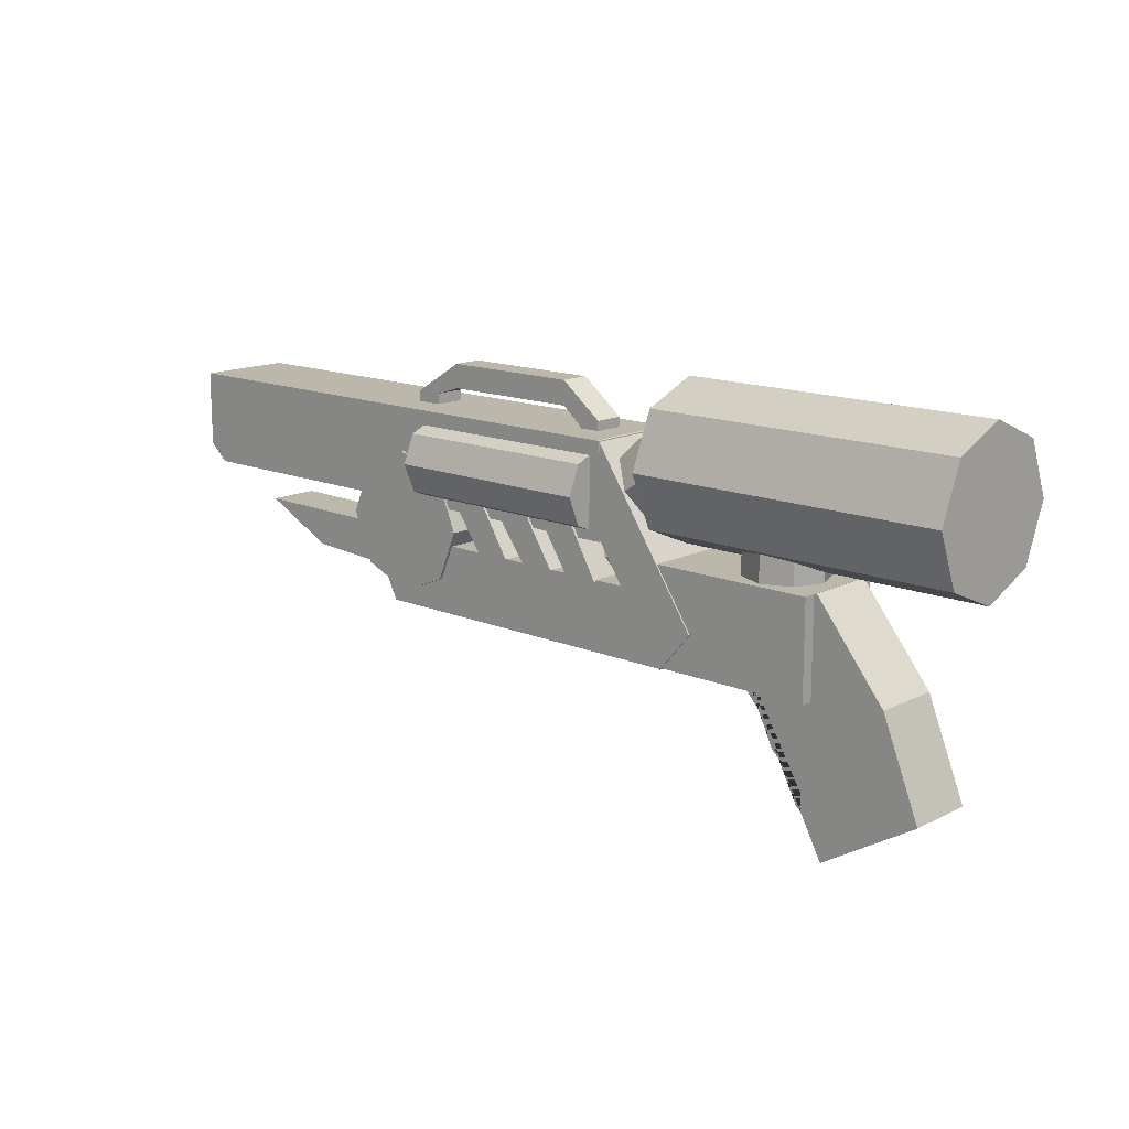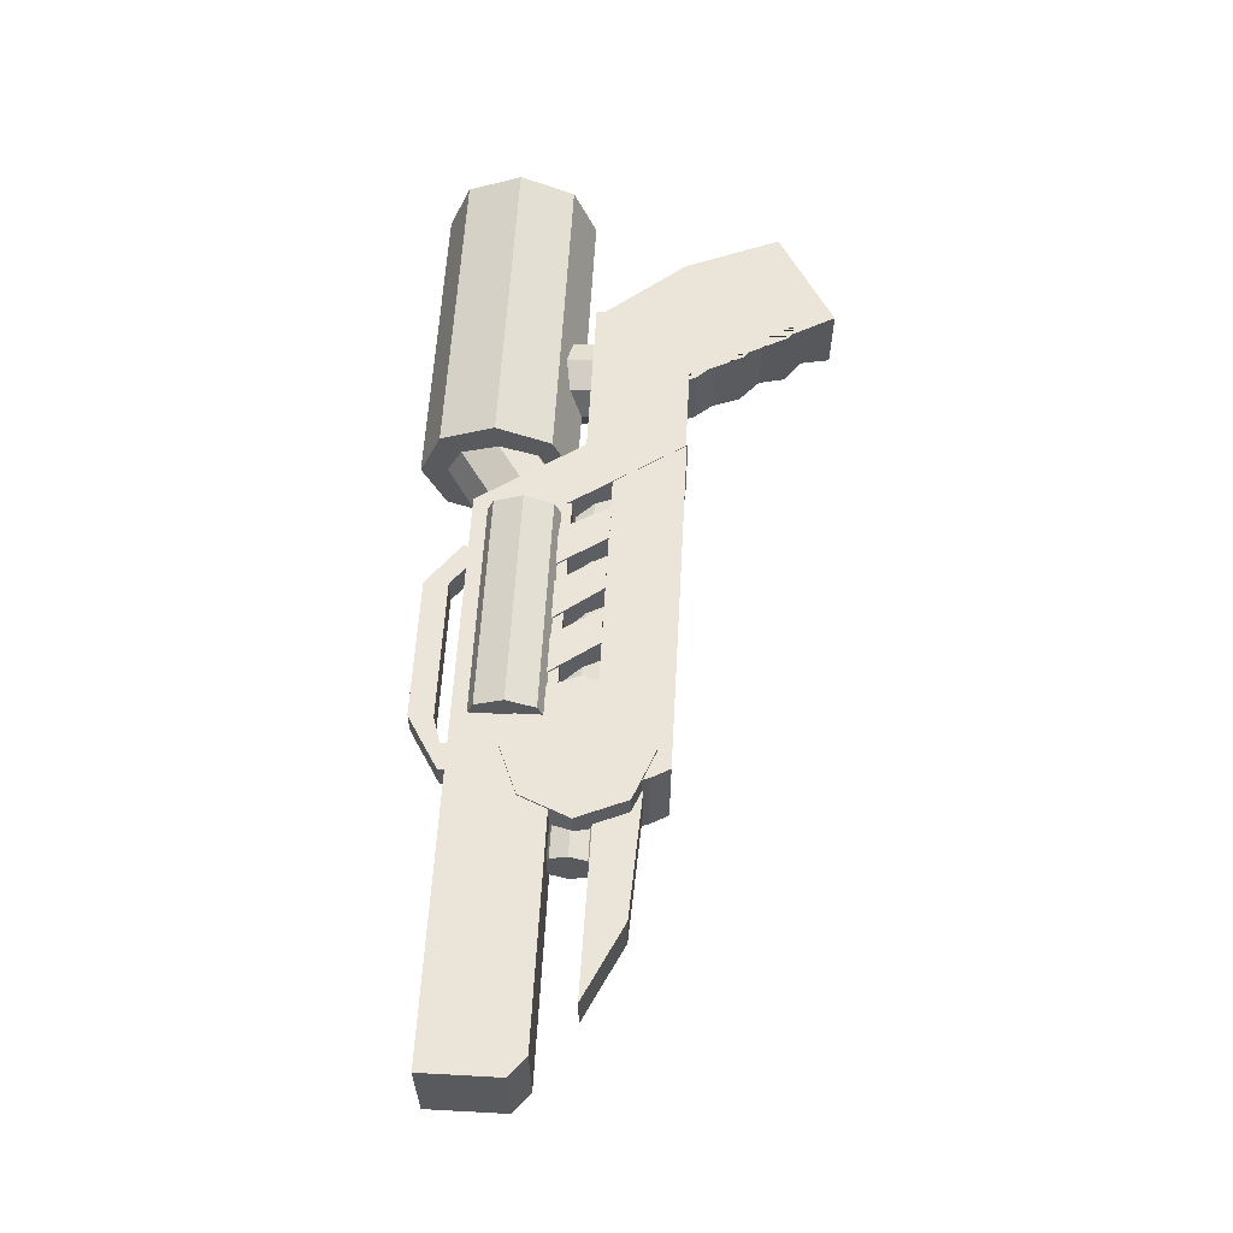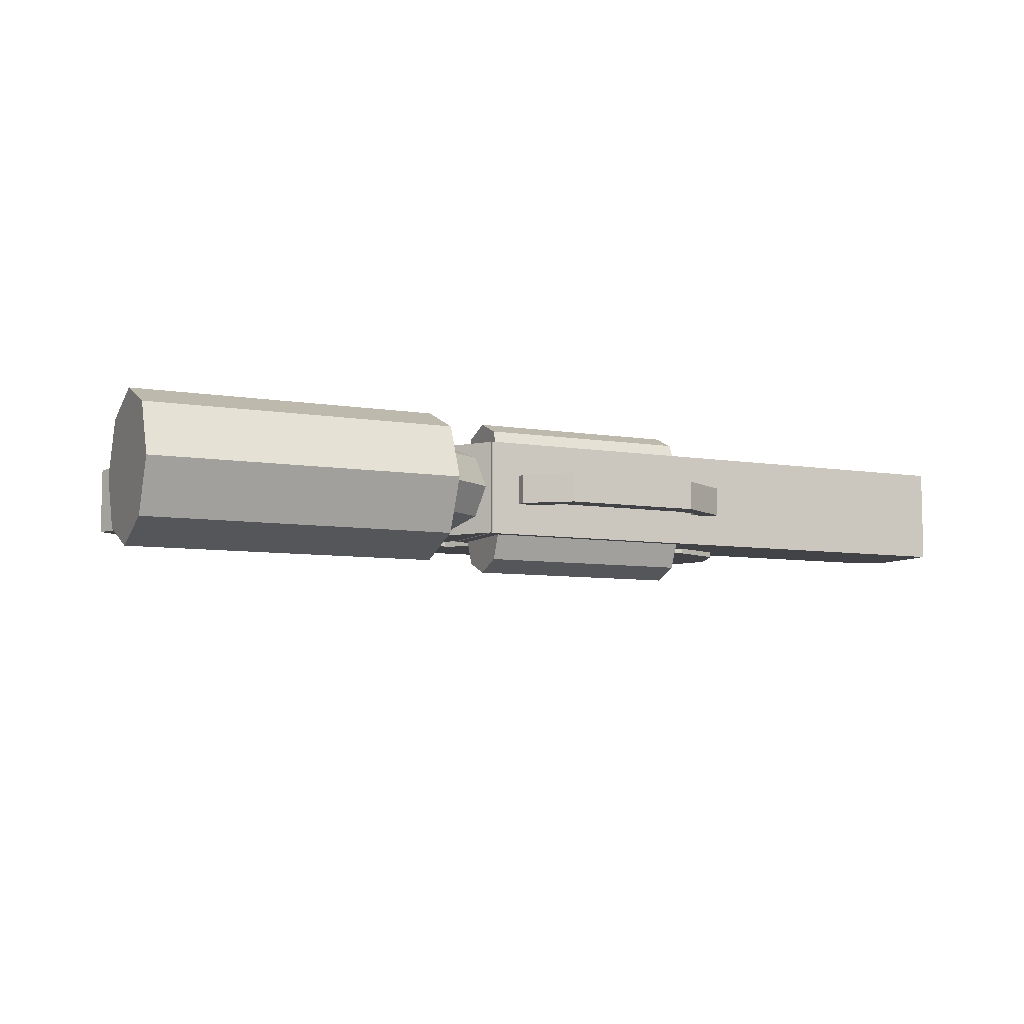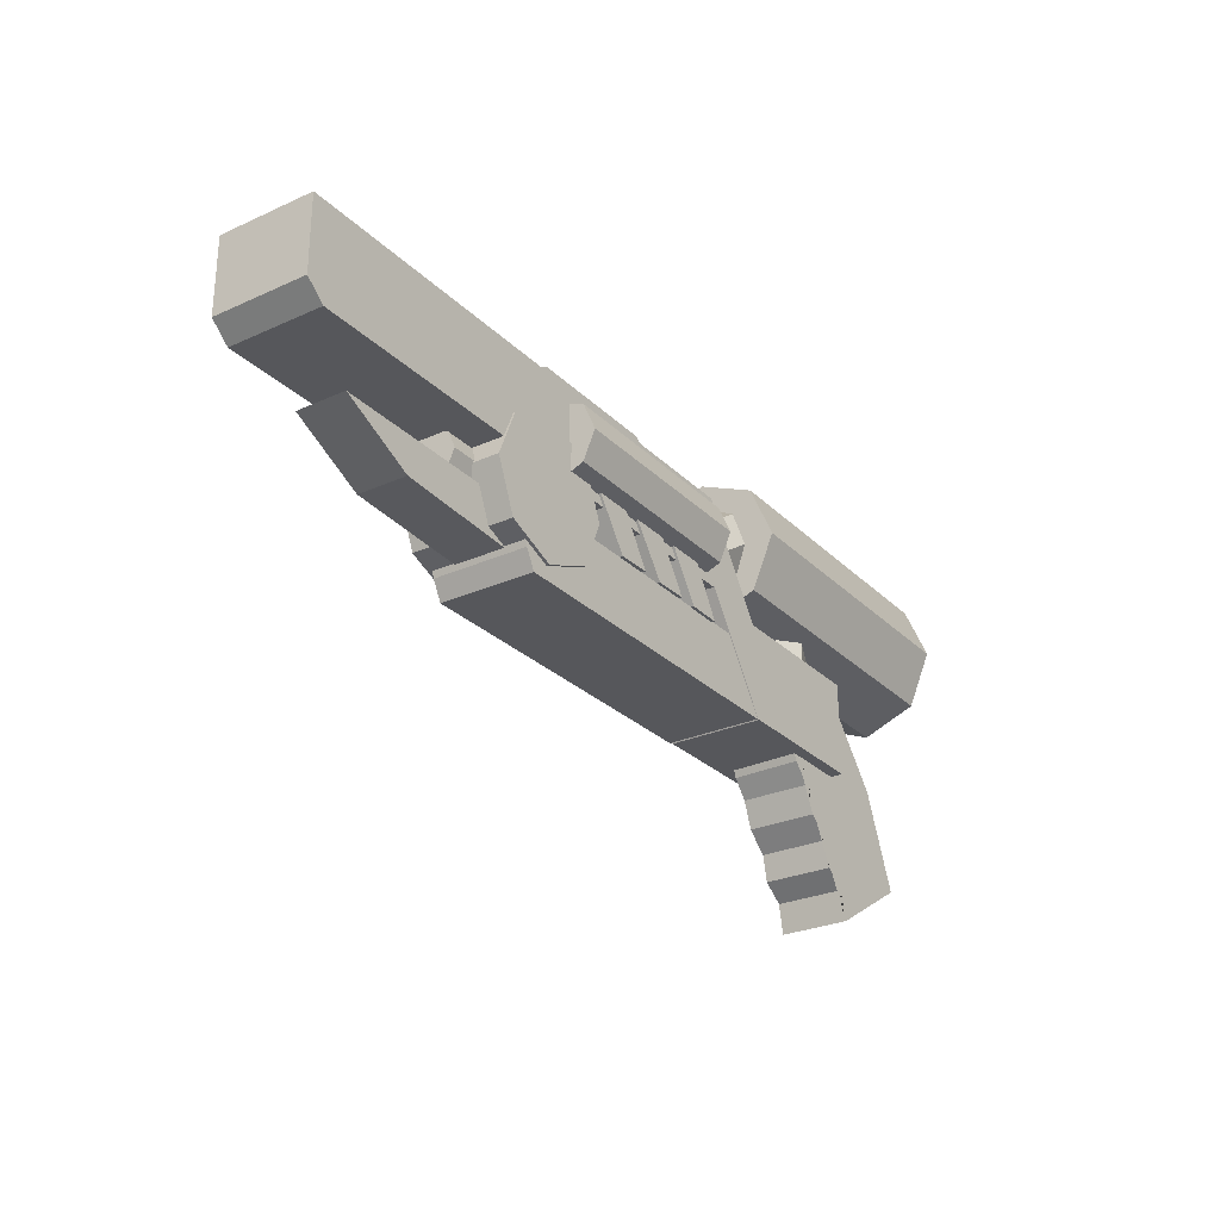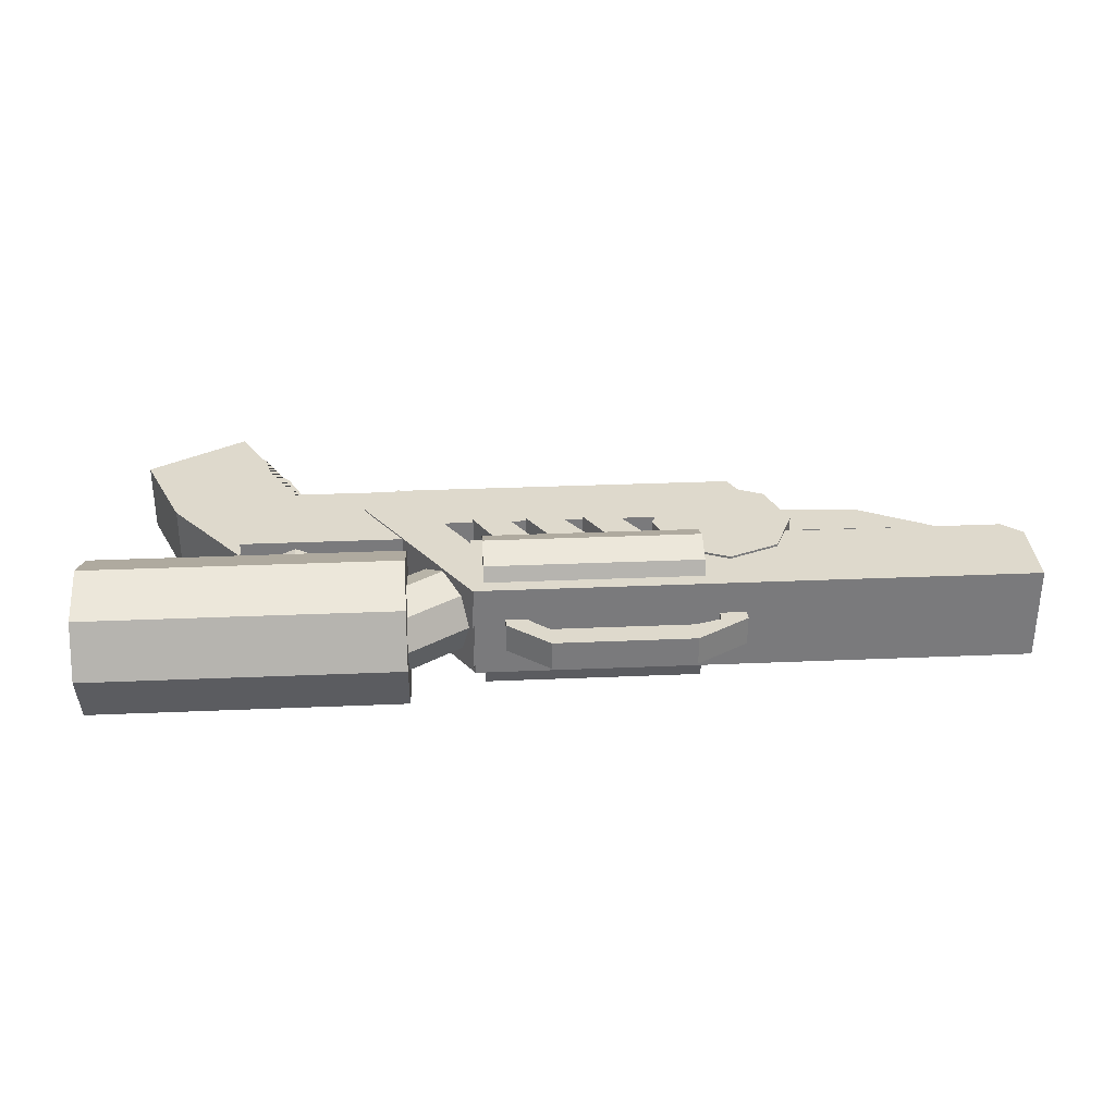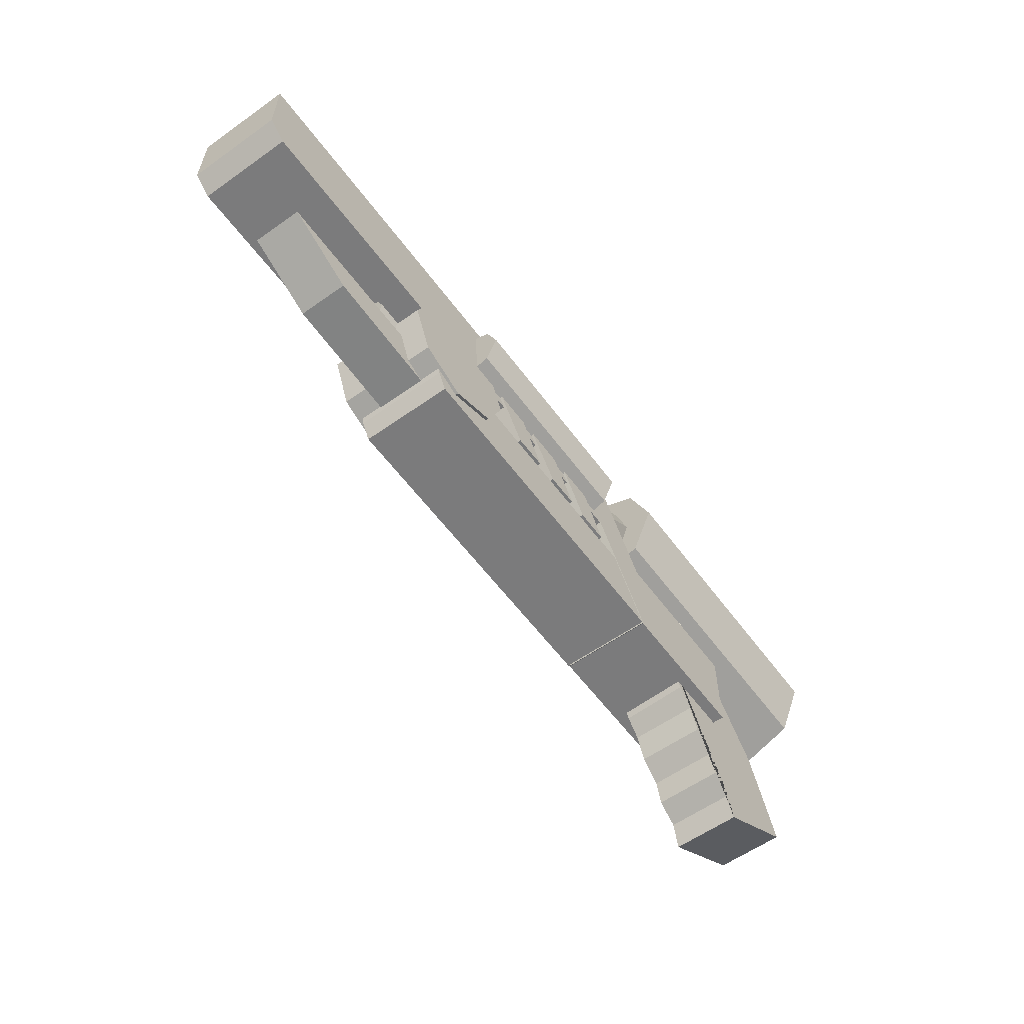
<metadata>
{"format":"obj","ext":"obj","renderer":"f3d","projection":"perspective","resolution":1024,"background":"white","views":[{"elev":14.5,"azim":42.6,"up":"+Y"},{"elev":59.5,"azim":-86.8,"up":"+Z"},{"elev":-7.4,"azim":154.4,"up":"+Z"},{"elev":-27.4,"azim":-55.3,"up":"+Y"},{"elev":32.1,"azim":176.6,"up":"+Z"},{"elev":-58.5,"azim":-53.8,"up":"+Y"}]}
</metadata>
<code>
g default
v 0.4183 -0.1602 0.1005
v 0.4883 -0.159 0.1005
v 0.3074 -0.00837 0.1005
v 0.366 0.02974 0.1005
v 0.3074 -0.00837 -0.09933
v 0.366 0.02974 -0.09933
v 0.4183 -0.1602 -0.09933
v 0.4883 -0.159 -0.09933
v 0.5268 -0.1605 0.1005
v 0.5968 -0.1617 0.1005
v 0.4275 -0.00837 0.1005
v 0.4861 0.02974 0.1005
v 0.4275 -0.00837 -0.09933
v 0.4861 0.02974 -0.09933
v 0.5268 -0.1605 -0.09933
v 0.5968 -0.1617 -0.09933
v 0.0599 -0.2964 0.09399
v 0.748 -0.2964 0.09399
v 0.009355 -0.1595 0.09399
v 0.7542 -0.1595 0.09399
v 0.009355 -0.1595 -0.09738
v 0.7542 -0.1595 -0.09738
v 0.0599 -0.2964 -0.09738
v 0.748 -0.2964 -0.09738
v 0.03986 -0.2592 0.09399
v 0.03986 -0.2592 -0.09738
v 0.1735 0.1363 0.02744
v 0.4556 0.1363 0.02744
v 0.1735 0.1841 0.02744
v 0.4556 0.1841 0.02744
v 0.1735 0.1841 -0.03171
v 0.4556 0.1841 -0.03171
v 0.1735 0.1363 -0.03171
v 0.4556 0.1363 -0.03171
v 0.1225 0.1204 -0.03171
v 0.1225 0.1204 0.02744
v 0.0696 0.1204 0.02744
v 0.0696 0.1204 -0.03171
v 0.494 0.1047 0.02744
v 0.494 0.1047 -0.03171
v 0.5401 0.1181 -0.03171
v 0.5401 0.1181 0.02744
v 0.494 0.09529 0.02744
v 0.494 0.09529 -0.03171
v 0.5401 0.07919 -0.03171
v 0.5401 0.07919 0.02744
v 0.1225 0.08867 -0.03171
v 0.1225 0.08867 0.02744
v 0.0696 0.08867 0.02744
v 0.0696 0.08867 -0.03171
v 0.8751 -0.1752 0.06866
v 1.092 -0.5793 0.06866
v 1.068 -0.1027 0.06866
v 1.284 -0.4636 0.06866
v 1.068 -0.1027 -0.06866
v 1.284 -0.4636 -0.06866
v 0.8794 -0.1752 -0.06866
v 1.092 -0.5793 -0.06866
v 0.9836 -0.3988 0.06866
v 0.9836 -0.3988 -0.06866
v 0.9336 -0.3086 -0.06866
v 0.9293 -0.3086 0.06866
v 1.038 -0.4891 -0.06866
v 1.038 -0.4891 0.06866
v 0.9637 -0.3451 -0.06866
v 0.9637 -0.3451 0.06866
v 1.026 -0.4371 -0.06866
v 1.026 -0.4371 0.06866
v 1.081 -0.5205 -0.06866
v 1.081 -0.5205 0.06866
v 1.209 -0.277 0.06866
v 1.209 -0.277 -0.06866
v -0.2102 -0.2347 0.05068
v 0.5339 -0.2776 0.05068
v -0.3607 -0.1597 0.05068
v 0.5397 -0.1679 0.05068
v -0.3607 -0.1597 -0.05068
v 0.5397 -0.1679 -0.05068
v -0.2102 -0.2347 -0.05068
v 0.5339 -0.2776 -0.05068
v -0.4703 -0.08684 0.09569
v 0.6035 -0.08684 0.09569
v -0.5091 0.09908 0.09569
v 0.6035 0.09908 0.09569
v -0.5091 0.09908 -0.09569
v 0.6035 0.09908 -0.09569
v -0.4703 -0.08684 -0.09569
v 0.6035 -0.08684 -0.09569
v -0.5091 -0.05356 0.09569
v -0.5091 -0.05356 -0.09569
v 0.303 -0.1598 0.1005
v 0.373 -0.1586 0.1005
v 0.1967 -0.00837 0.1005
v 0.2553 0.02974 0.1005
v 0.1967 -0.00837 -0.09933
v 0.2553 0.02974 -0.09933
v 0.303 -0.1598 -0.09933
v 0.373 -0.1586 -0.09933
v 0.09331 -0.1295 0.1002
v 0.2341 -0.1295 0.1002
v 0.1929 -0.02992 0.1002
v 0.09331 0.01134 0.1002
v -0.006284 -0.02992 0.1002
v -0.04754 -0.1295 0.1002
v -0.006284 -0.2291 0.1002
v 0.09331 -0.2704 0.1002
v 0.1929 -0.2291 0.1002
v 0.2341 -0.1295 -0.1063
v 0.1929 -0.02992 -0.1063
v 0.09331 0.01134 -0.1063
v -0.006284 -0.02992 -0.1063
v -0.04754 -0.1295 -0.1063
v -0.006285 -0.2291 -0.1063
v 0.09331 -0.2704 -0.1063
v 0.1929 -0.2291 -0.1063
v 0.09331 -0.1295 -0.1063
v 0.7292 0.06687 -0.002136
v 0.7292 -0.08555 -0.002136
v 0.7292 -0.04091 0.1056
v 0.7292 0.06687 0.1503
v 0.7292 0.1746 0.1056
v 0.7292 0.2193 -0.002136
v 0.7292 0.1746 -0.1099
v 0.7292 0.06687 -0.1546
v 0.7292 -0.04091 -0.1099
v 1.355 -0.08555 -0.002136
v 1.355 -0.04091 0.1056
v 1.355 0.06687 0.1503
v 1.355 0.1746 0.1056
v 1.355 0.2193 -0.002136
v 1.355 0.1746 -0.1099
v 1.355 0.06687 -0.1546
v 1.355 -0.04091 -0.1099
v 1.355 0.06687 -0.002136
v 0.9528 -0.1587 -0.002136
v 1.033 -0.1587 -0.002136
v 1.009 -0.1587 0.05428
v 0.9528 -0.1587 0.07764
v 0.8964 -0.1587 0.05428
v 0.8731 -0.1587 -0.002136
v 0.8964 -0.1587 -0.05855
v 0.9528 -0.1587 -0.08192
v 1.009 -0.1587 -0.05855
v 1.033 0.000848 -0.002136
v 1.009 0.000848 0.05428
v 0.9528 0.000848 0.07764
v 0.8964 0.000848 0.05428
v 0.8731 0.000848 -0.002136
v 0.8964 0.000848 -0.05855
v 0.9528 0.000848 -0.08192
v 1.009 0.000848 -0.05855
v 0.9528 0.000848 -0.002136
v 0.713 -0.1267 0.0004
v 0.7138 -0.07847 0.0004
v 0.7136 -0.09261 0.03453
v 0.713 -0.1267 0.04867
v 0.7124 -0.1609 0.03453
v 0.7121 -0.175 0.0004
v 0.7124 -0.1609 -0.03373
v 0.713 -0.1267 -0.04787
v 0.7136 -0.09261 -0.03373
v -0.09563 -0.07721 0.0004
v -0.09588 -0.09134 0.03453
v -0.09648 -0.1255 0.04867
v -0.09707 -0.1596 0.03453
v -0.09731 -0.1737 0.0004
v -0.09707 -0.1596 -0.03373
v -0.09648 -0.1255 -0.04787
v -0.09588 -0.09134 -0.03373
v -0.09648 -0.1255 0.0004
v 0.1504 0.001302 0.06851
v 0.1504 -0.07896 0.06851
v 0.1504 -0.05545 0.1253
v 0.1504 0.001302 0.1488
v 0.1504 0.05806 0.1253
v 0.1504 0.08157 0.06851
v 0.5803 -0.07896 0.06851
v 0.5803 -0.05545 0.1253
v 0.5803 0.001302 0.1488
v 0.5803 0.05806 0.1253
v 0.5803 0.08157 0.06851
v 0.5803 0.001302 0.06851
v 0.1504 0.003615 -0.0884
v 0.1504 0.08388 -0.0884
v 0.1504 0.06037 -0.1452
v 0.1504 0.003615 -0.1687
v 0.1504 -0.05314 -0.1452
v 0.1504 -0.07665 -0.0884
v 0.5803 0.08388 -0.0884
v 0.5803 0.06037 -0.1452
v 0.5803 0.003615 -0.1687
v 0.5803 -0.05314 -0.1452
v 0.5803 -0.07665 -0.0884
v 0.5803 0.003615 -0.0884
v 0.6836 -0.2946 0.09273
v 1.062 -0.2946 0.09273
v 0.6836 -0.1049 0.09273
v 1.062 -0.1049 0.09273
v 0.6836 -0.1049 -0.097
v 1.062 -0.1049 -0.097
v 0.6836 -0.2946 -0.097
v 1.062 -0.2946 -0.097
v 0.6334 -0.002676 0.003232
v 0.6818 -0.07444 0.003232
v 0.6677 -0.05342 0.06444
v 0.6334 -0.002676 0.08979
v 0.5992 0.04807 0.06444
v 0.585 0.06908 0.003232
v 0.5992 0.04807 -0.05797
v 0.6334 -0.002676 -0.08333
v 0.6677 -0.05342 -0.05797
v 0.8254 0.02237 0.003232
v 0.8112 0.04339 0.06444
v 0.7769 0.09413 0.08979
v 0.7427 0.1449 0.06444
v 0.7285 0.1659 0.003232
v 0.7427 0.1449 -0.05797
v 0.7769 0.09413 -0.08333
v 0.8112 0.04339 -0.05797
v 0.7769 0.09413 0.003232
v 0.7489 -0.2985 0.09542
v 0.8161 -0.2205 0.09542
v 0.6042 -0.0799 0.09542
v 0.6013 0.1006 0.09542
v 0.6042 -0.0799 -0.09429
v 0.6013 0.1006 -0.09429
v 0.7489 -0.2985 -0.09429
v 0.8161 -0.2205 -0.09429
g Xgun_notpaint:name17
f 1 2 4 3
f 3 4 6 5
f 5 6 8 7
f 7 8 2 1
f 7 1 3 5
f 2 8 6 4
f 9 10 12 11
f 11 12 14 13
f 13 14 16 15
f 15 16 10 9
f 15 9 11 13
f 10 16 14 12
f 19 20 22 21
f 23 24 18 17
f 18 24 22 20
f 17 18 20 19 25
f 21 22 24 23 26
f 25 19 21 26
f 26 23 17 25
f 27 28 30 29
f 29 30 32 31
f 31 32 34 33
f 33 34 28 27
f 47 48 49 50
f 43 44 45 46
f 36 35 33 27
f 37 36 27 29
f 38 37 29 31
f 35 38 31 33
f 40 39 28 34
f 41 40 34 32
f 42 41 32 30
f 39 42 30 28
f 44 43 39 40
f 45 44 40 41
f 46 45 41 42
f 43 46 42 39
f 48 47 35 36
f 49 48 36 37
f 50 49 37 38
f 47 50 38 35
f 57 51 53 55
f 52 58 56 54
f 62 51 57 61
f 65 60 59 66
f 66 62 61 65
f 67 63 64 68
f 68 59 60 67
f 69 58 52 70
f 70 64 63 69
f 51 62 66 59 68 64 70 52 54 71 53
f 55 72 56 58 69 63 67 60 65 61 57
f 71 54 56 72
f 72 55 53 71
f 73 74 76 75
f 75 76 78 77
f 77 78 80 79
f 79 80 74 73
f 79 73 75 77
f 74 80 78 76
f 83 84 86 85
f 87 88 82 81
f 82 88 86 84
f 81 82 84 83 89
f 85 86 88 87 90
f 89 83 85 90
f 90 87 81 89
f 91 92 94 93
f 93 94 96 95
f 95 96 98 97
f 97 98 92 91
f 97 91 93 95
f 92 98 96 94
f 100 101 99
f 108 109 101 100
f 116 109 108
f 101 102 99
f 109 110 102 101
f 116 110 109
f 102 103 99
f 110 111 103 102
f 116 111 110
f 103 104 99
f 111 112 104 103
f 116 112 111
f 104 105 99
f 112 113 105 104
f 116 113 112
f 105 106 99
f 113 114 106 105
f 116 114 113
f 106 107 99
f 114 115 107 106
f 116 115 114
f 107 100 99
f 115 108 100 107
f 116 108 115
f 118 119 117
f 126 127 119 118
f 134 127 126
f 119 120 117
f 127 128 120 119
f 134 128 127
f 120 121 117
f 128 129 121 120
f 134 129 128
f 121 122 117
f 129 130 122 121
f 134 130 129
f 122 123 117
f 130 131 123 122
f 134 131 130
f 123 124 117
f 131 132 124 123
f 134 132 131
f 124 125 117
f 132 133 125 124
f 134 133 132
f 125 118 117
f 133 126 118 125
f 134 126 133
f 136 137 135
f 144 145 137 136
f 152 145 144
f 137 138 135
f 145 146 138 137
f 152 146 145
f 138 139 135
f 146 147 139 138
f 152 147 146
f 139 140 135
f 147 148 140 139
f 152 148 147
f 140 141 135
f 148 149 141 140
f 152 149 148
f 141 142 135
f 149 150 142 141
f 152 150 149
f 142 143 135
f 150 151 143 142
f 152 151 150
f 143 136 135
f 151 144 136 143
f 152 144 151
f 154 155 153
f 162 163 155 154
f 170 163 162
f 155 156 153
f 163 164 156 155
f 170 164 163
f 156 157 153
f 164 165 157 156
f 170 165 164
f 157 158 153
f 165 166 158 157
f 170 166 165
f 158 159 153
f 166 167 159 158
f 170 167 166
f 159 160 153
f 167 168 160 159
f 170 168 167
f 160 161 153
f 168 169 161 160
f 170 169 168
f 161 154 153
f 169 162 154 161
f 170 162 169
f 172 173 171
f 177 178 173 172
f 182 178 177
f 173 174 171
f 178 179 174 173
f 182 179 178
f 174 175 171
f 179 180 175 174
f 182 180 179
f 175 176 171
f 180 181 176 175
f 182 181 180
f 182 177 172 171 176 181
f 184 185 183
f 189 190 185 184
f 194 190 189
f 185 186 183
f 190 191 186 185
f 194 191 190
f 186 187 183
f 191 192 187 186
f 194 192 191
f 187 188 183
f 192 193 188 187
f 194 193 192
f 194 189 184 183 188 193
f 195 196 198 197
f 197 198 200 199
f 199 200 202 201
f 201 202 196 195
f 201 195 197 199
f 196 202 200 198
f 204 205 203
f 212 213 205 204
f 220 213 212
f 205 206 203
f 213 214 206 205
f 220 214 213
f 206 207 203
f 214 215 207 206
f 220 215 214
f 207 208 203
f 215 216 208 207
f 220 216 215
f 208 209 203
f 216 217 209 208
f 220 217 216
f 209 210 203
f 217 218 210 209
f 220 218 217
f 210 211 203
f 218 219 211 210
f 220 219 218
f 211 204 203
f 219 212 204 211
f 220 212 219
f 221 222 224 223
f 223 224 226 225
f 225 226 228 227
f 227 228 222 221
f 227 221 223 225
f 222 228 226 224

</code>
